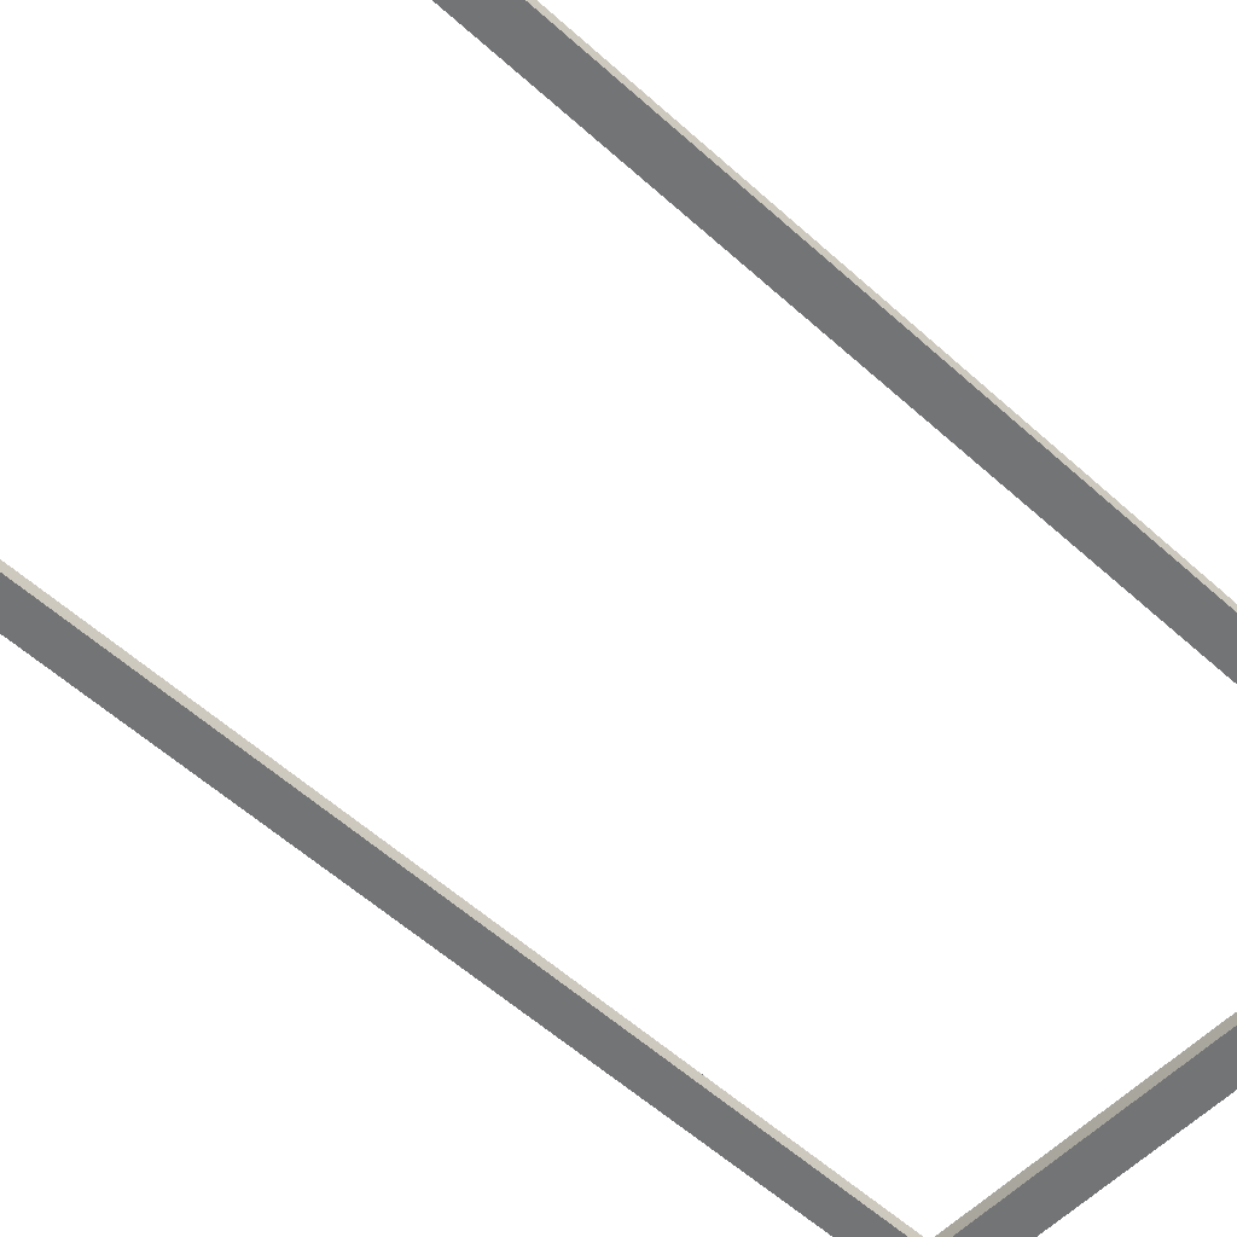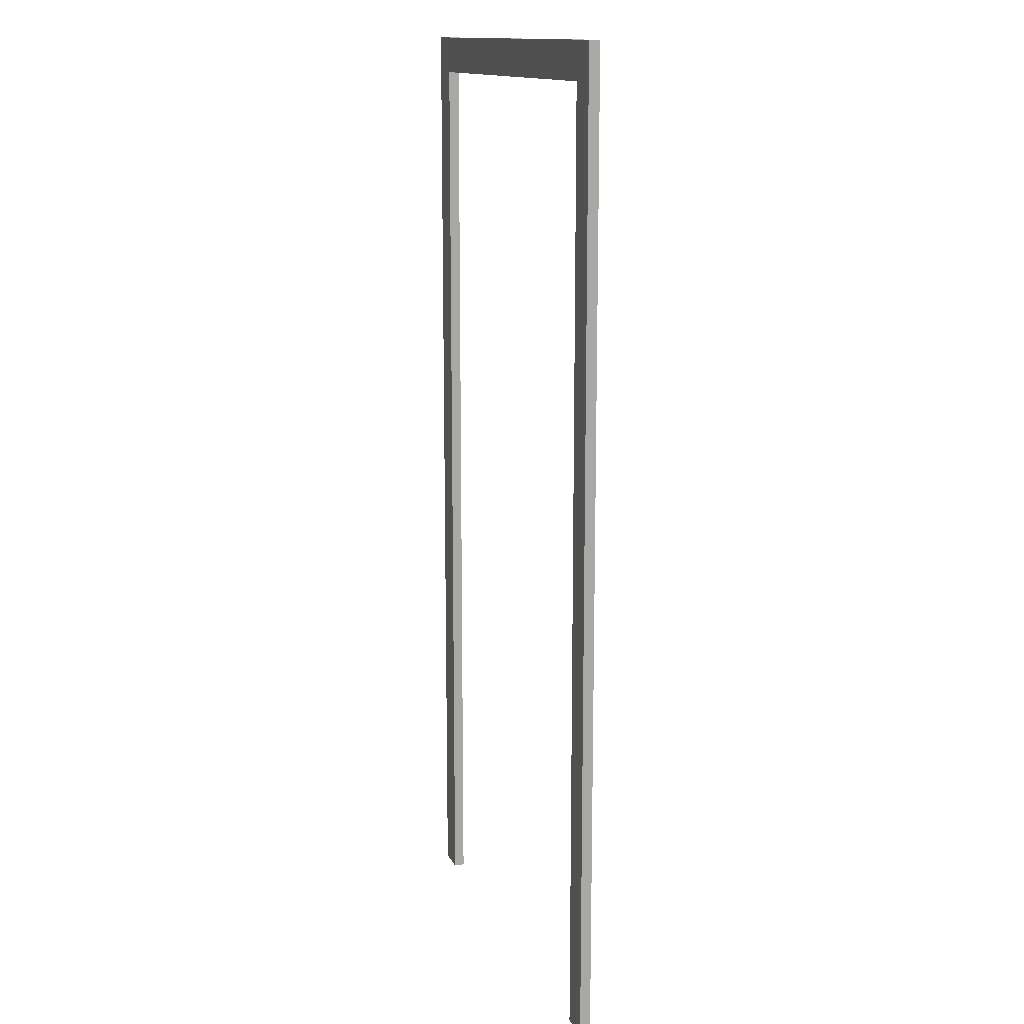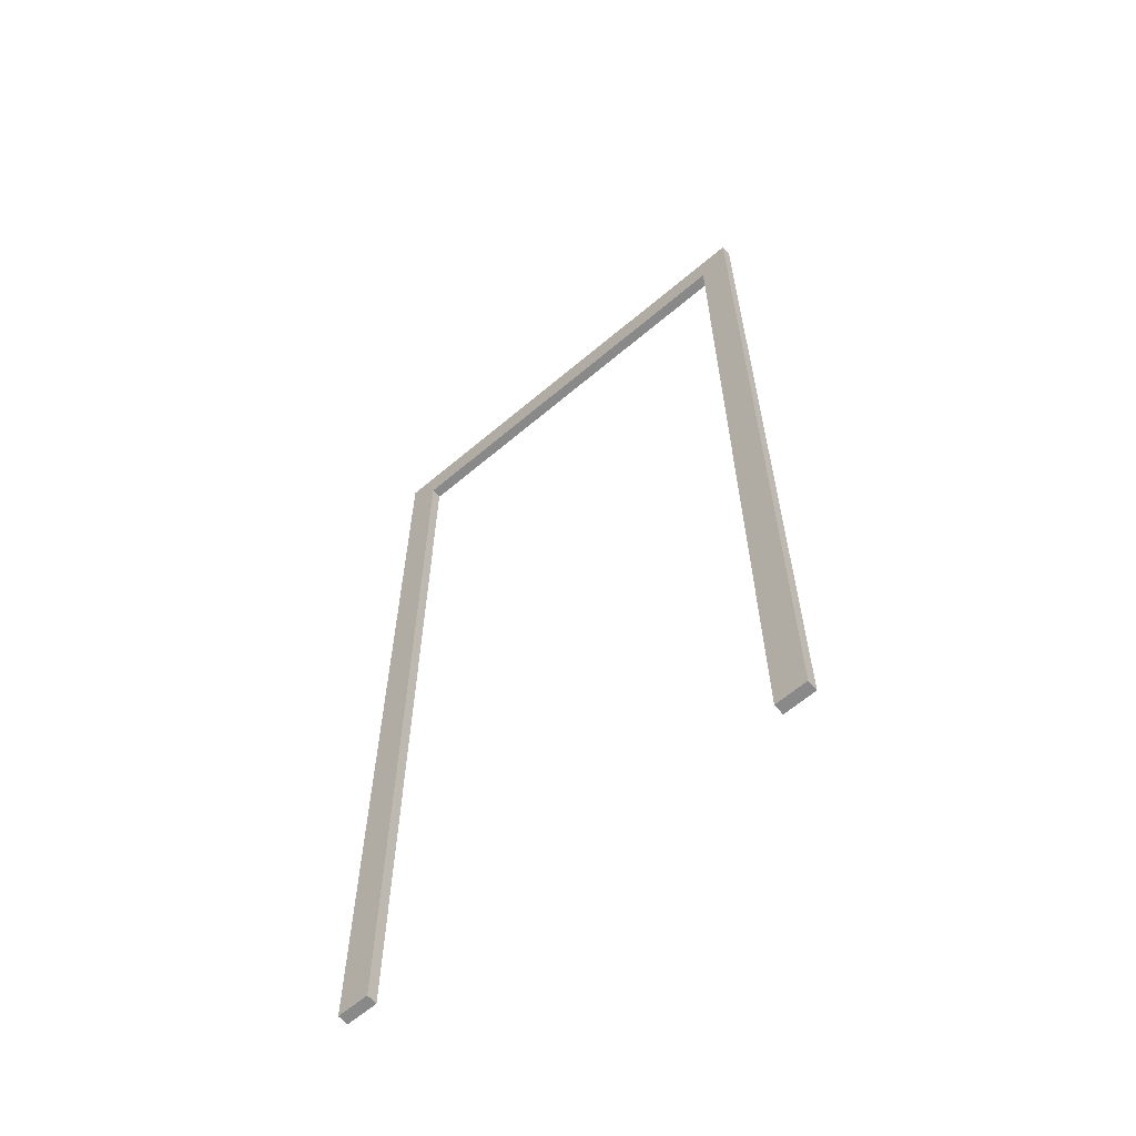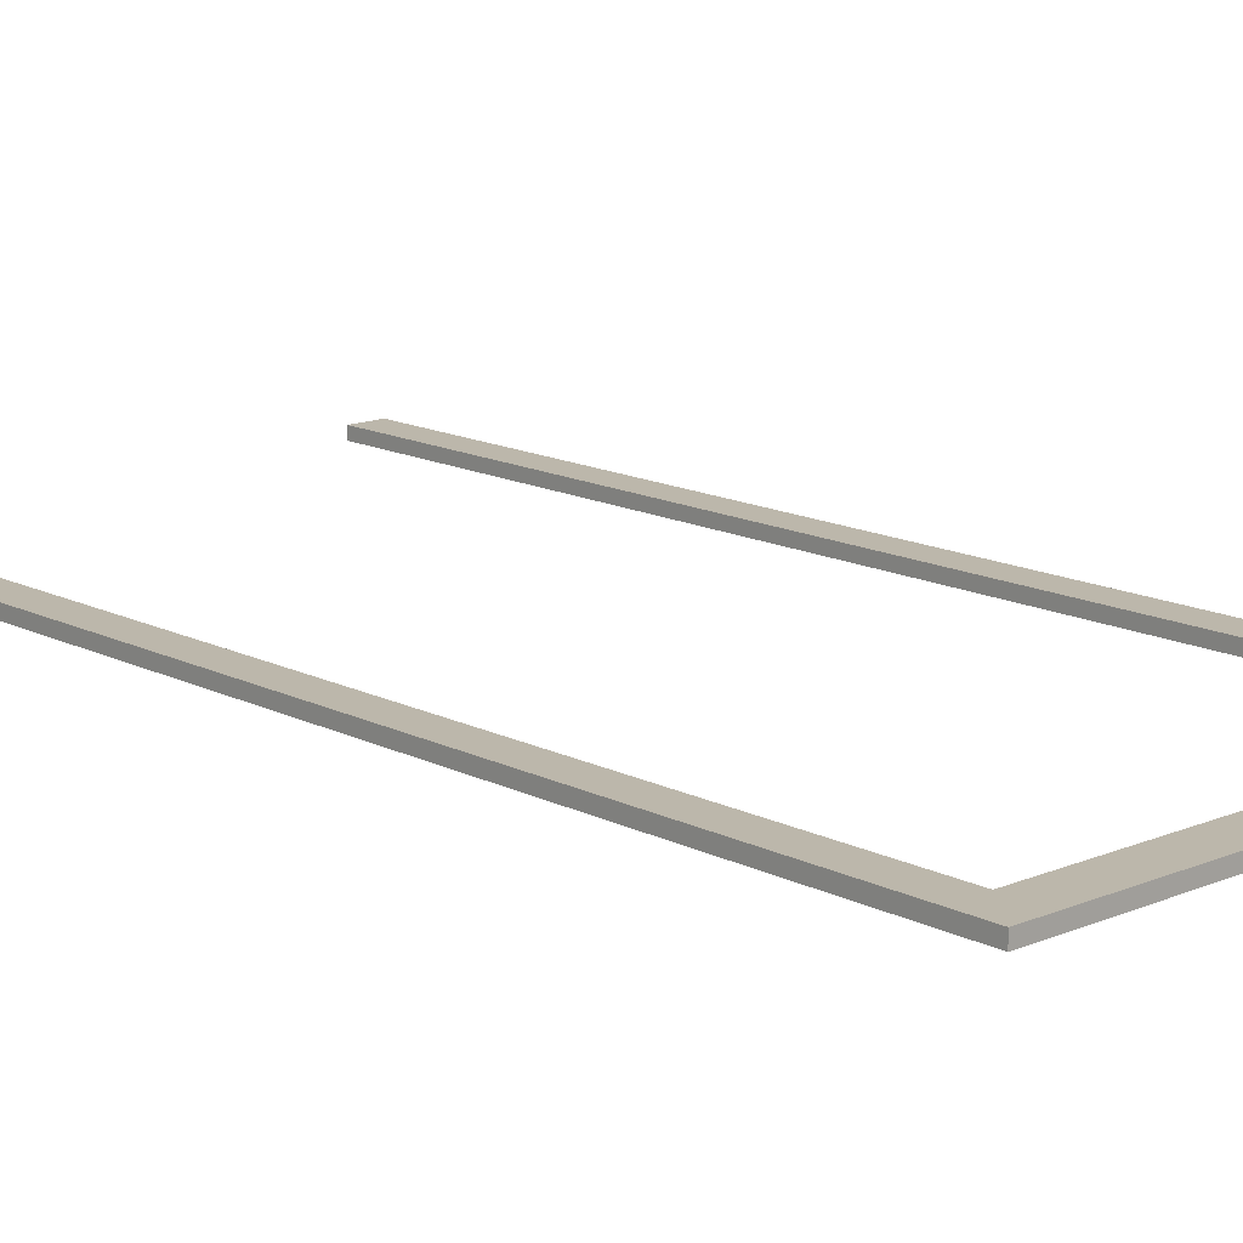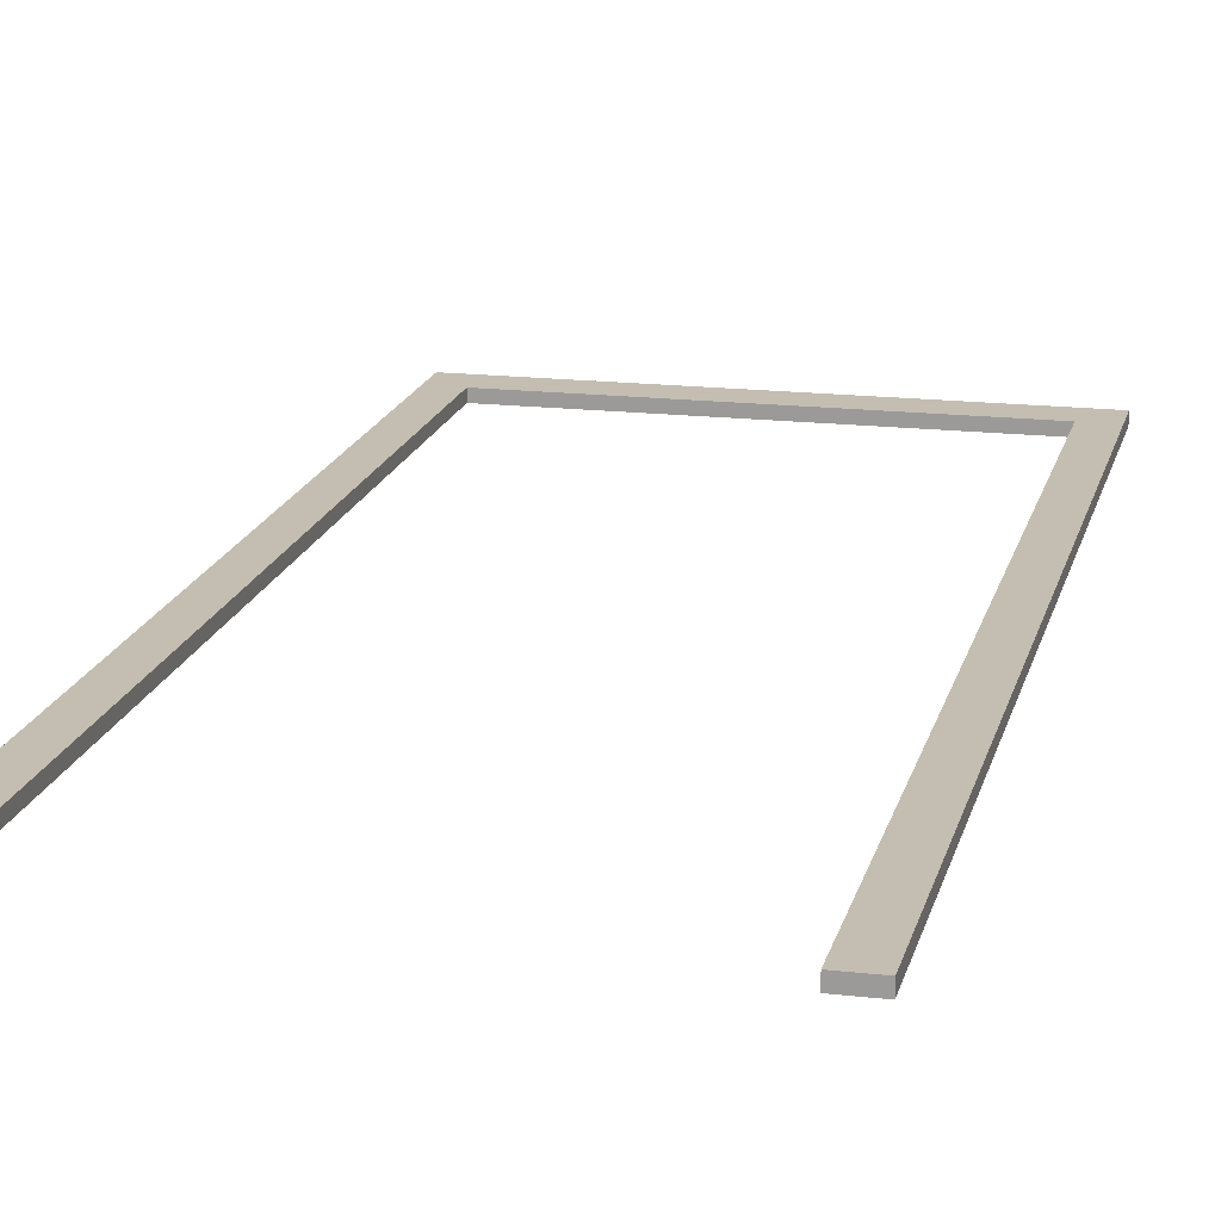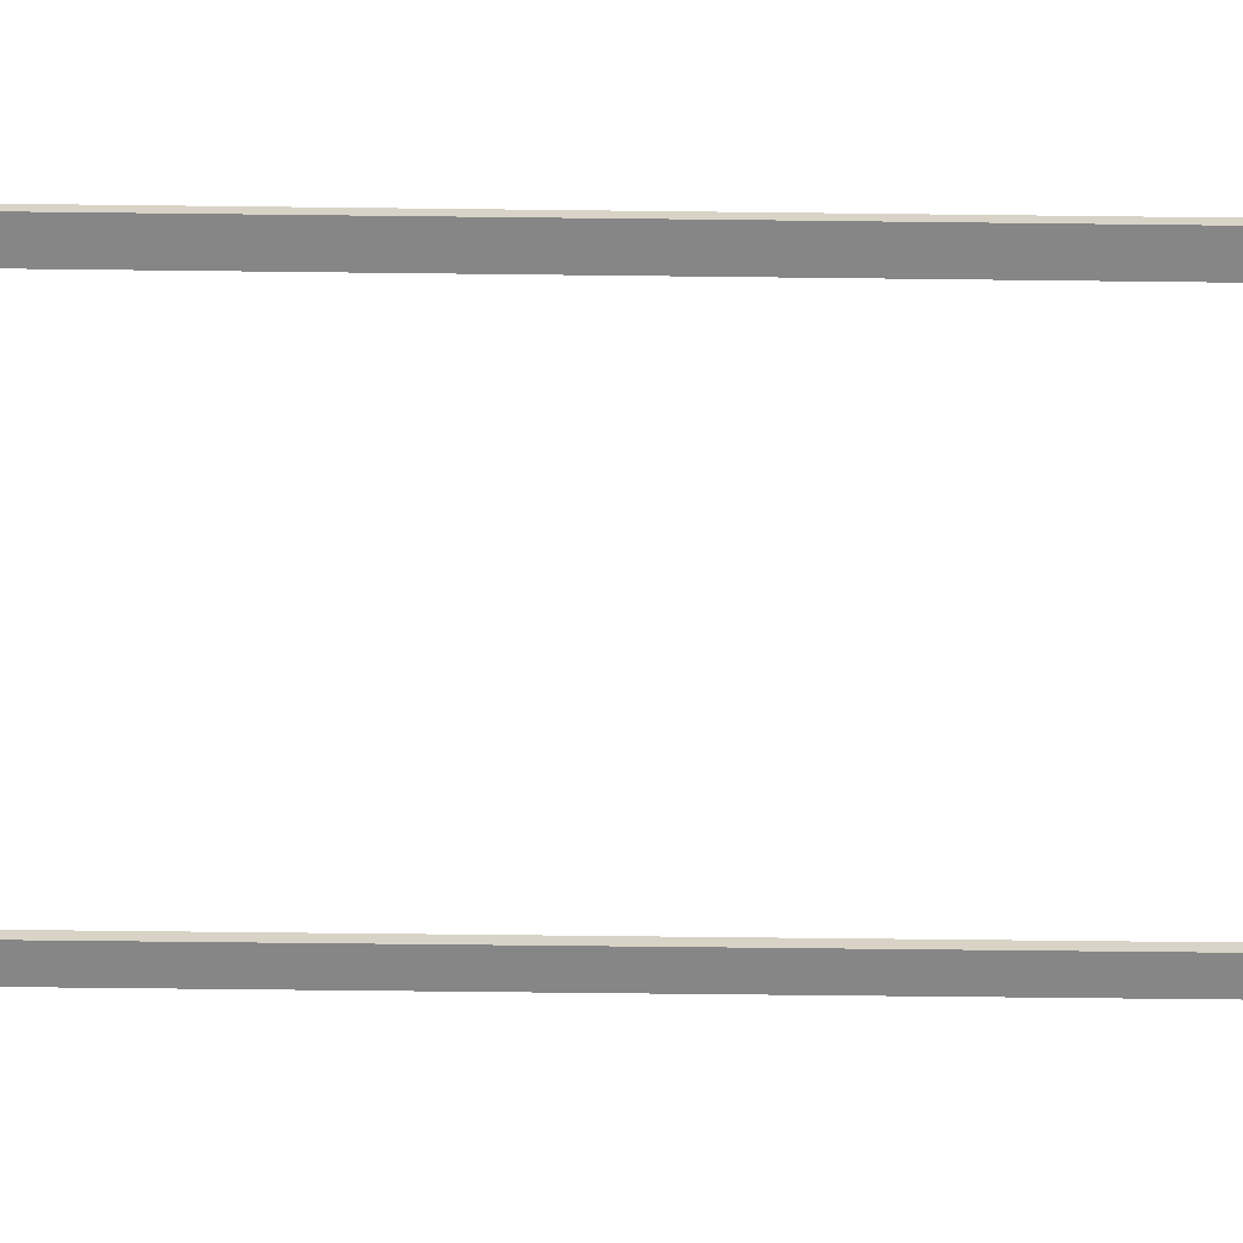
<metadata>
{"format":"obj","ext":"obj","renderer":"f3d","projection":"perspective","resolution":1024,"background":"white","views":[{"elev":-56.1,"azim":-133.5,"up":"+Y"},{"elev":13.8,"azim":-108.4,"up":"+Z"},{"elev":-63.1,"azim":40.6,"up":"+Z"},{"elev":14.5,"azim":-42.5,"up":"+Y"},{"elev":17.2,"azim":-167.0,"up":"+Y"},{"elev":-62.2,"azim":89.3,"up":"+Y"}]}
</metadata>
<code>
o Cube.003_Cube.016
v -14.36 7.336 3.749
v -15.08 7.336 3.749
v -14.36 7.092 3.749
v -15.08 7.092 3.749
v -14.36 7.336 25.25
v -15.08 7.336 25.25
v -14.36 7.092 25.25
v -15.08 7.092 25.25
v -14.36 7.336 26.09
v -15.08 7.336 26.09
v -14.36 7.092 26.09
v -15.08 7.092 26.09
v -19.93 7.336 25.25
v -19.93 7.092 25.25
v -19.93 7.336 26.09
v -19.93 7.092 26.09
v -25.05 7.336 3.749
v -24.34 7.336 3.749
v -25.05 7.092 3.749
v -24.34 7.092 3.749
v -25.05 7.336 25.25
v -24.34 7.336 25.25
v -25.05 7.092 25.25
v -24.34 7.092 25.25
v -25.05 7.336 26.09
v -24.34 7.336 26.09
v -25.05 7.092 26.09
v -24.34 7.092 26.09
v -19.48 7.336 25.25
v -19.48 7.092 25.25
v -19.48 7.336 26.09
v -19.48 7.092 26.09
f 3 2 1
f 8 13 6
f 4 6 2
f 2 5 1
f 1 7 3
f 3 8 4
f 10 11 9
f 6 9 5
f 5 11 7
f 7 12 8
f 14 15 13
f 6 15 10
f 12 14 8
f 10 16 12
f 18 19 17
f 29 24 22
f 22 20 18
f 21 18 17
f 23 17 19
f 24 19 20
f 27 26 25
f 25 22 21
f 27 21 23
f 28 23 24
f 31 30 29
f 31 22 26
f 30 28 24
f 32 26 28
f 3 4 2
f 8 14 13
f 4 8 6
f 2 6 5
f 1 5 7
f 3 7 8
f 10 12 11
f 6 10 9
f 5 9 11
f 7 11 12
f 14 16 15
f 6 13 15
f 12 16 14
f 10 15 16
f 18 20 19
f 29 30 24
f 22 24 20
f 21 22 18
f 23 21 17
f 24 23 19
f 27 28 26
f 25 26 22
f 27 25 21
f 28 27 23
f 31 32 30
f 31 29 22
f 30 32 28
f 32 31 26

</code>
